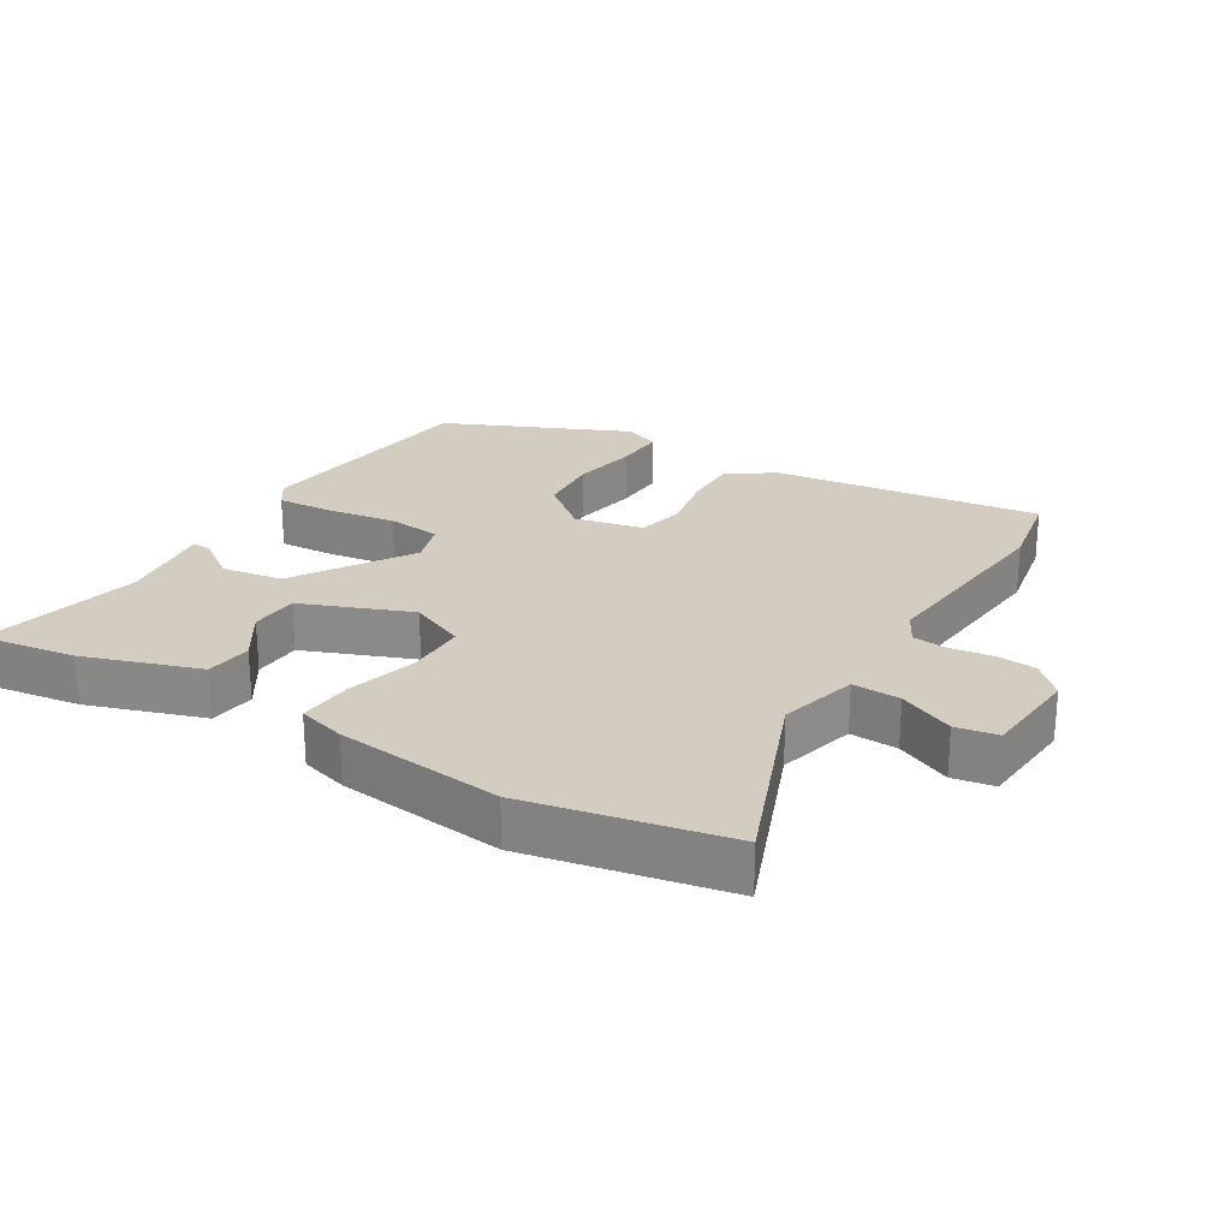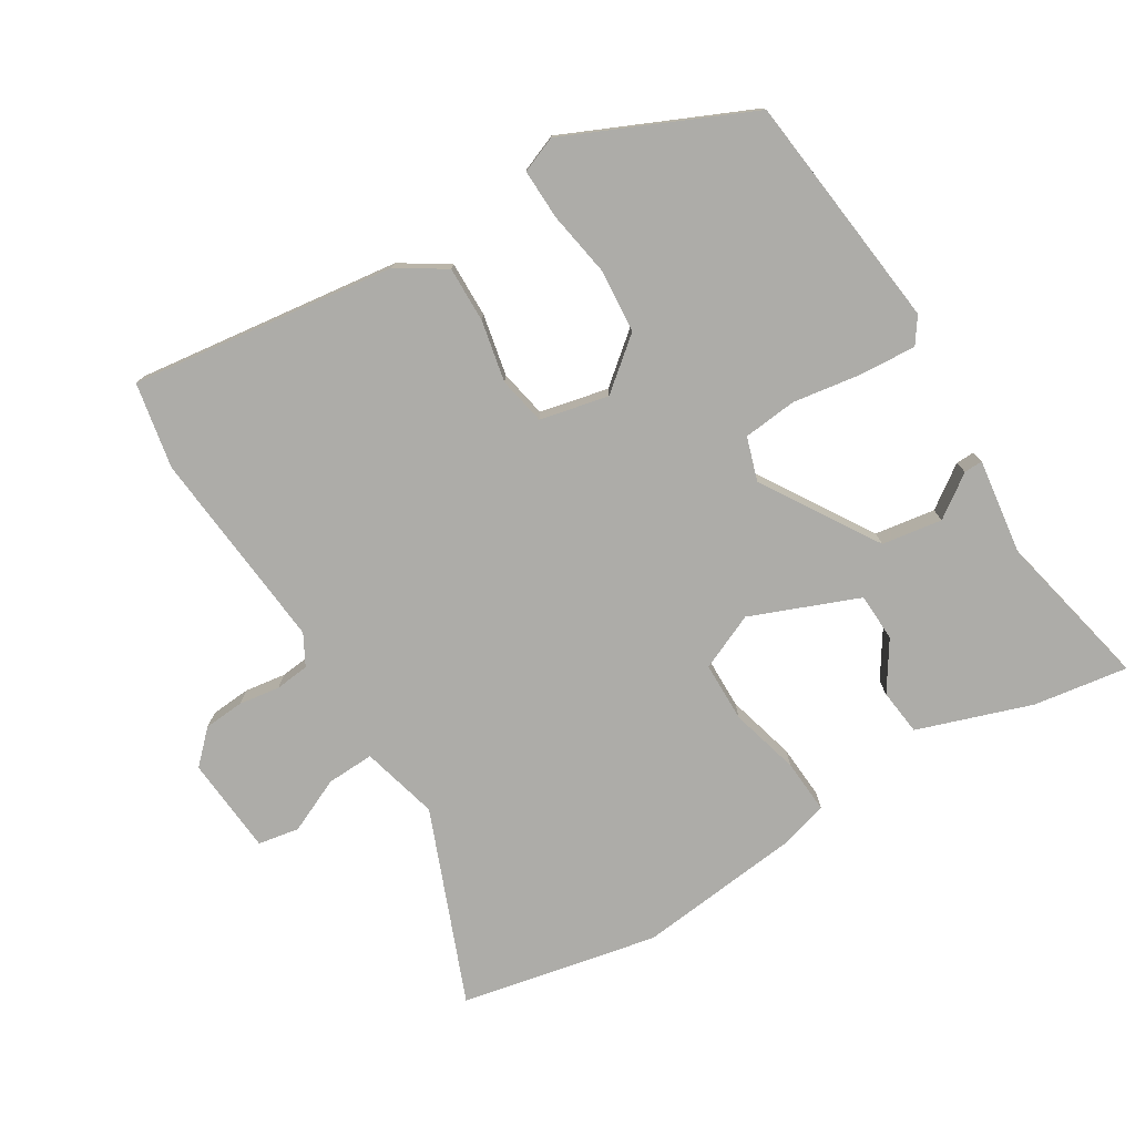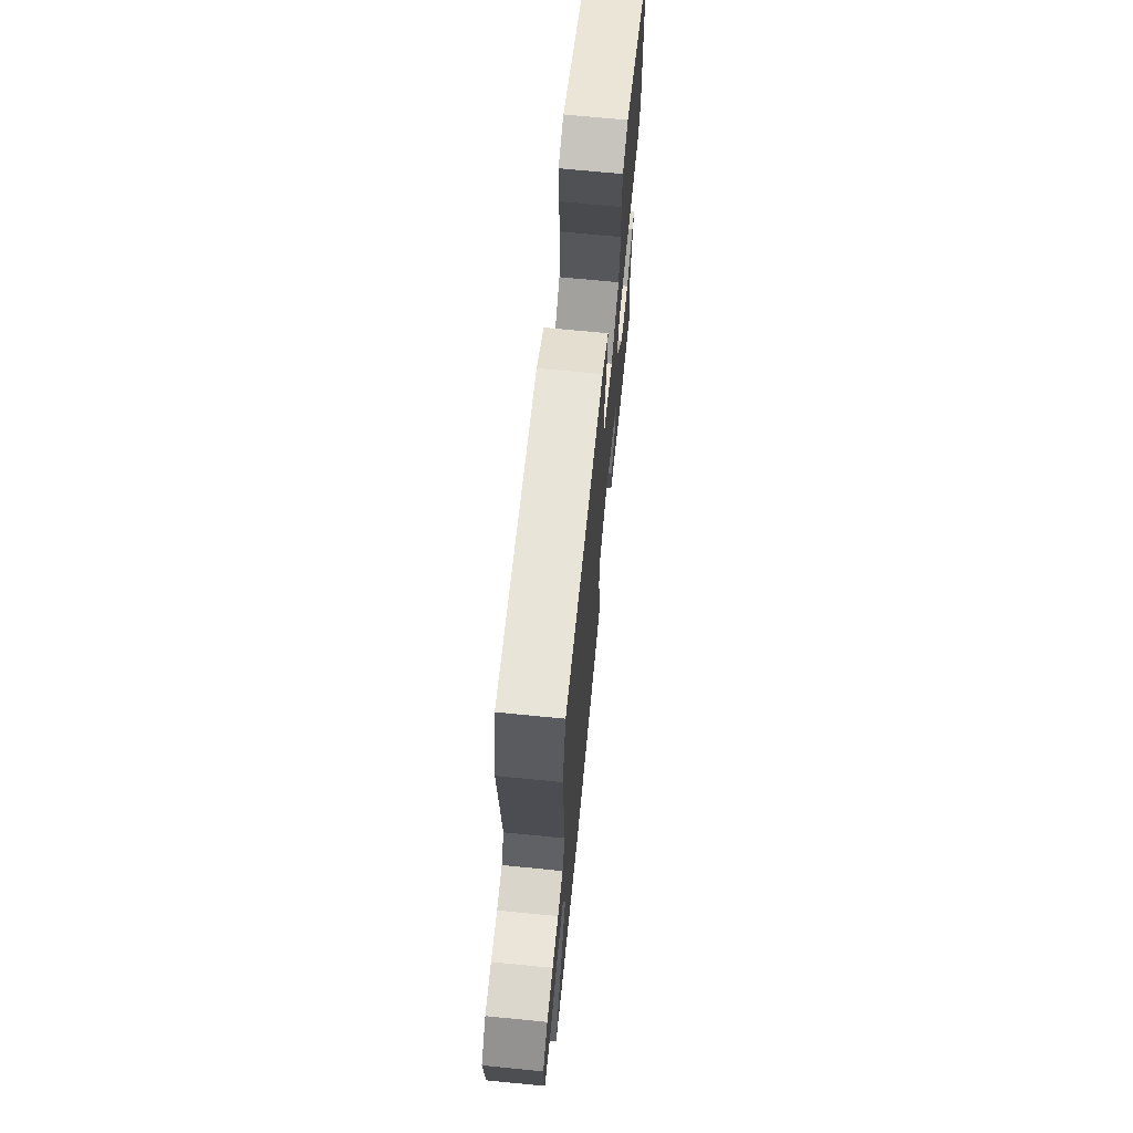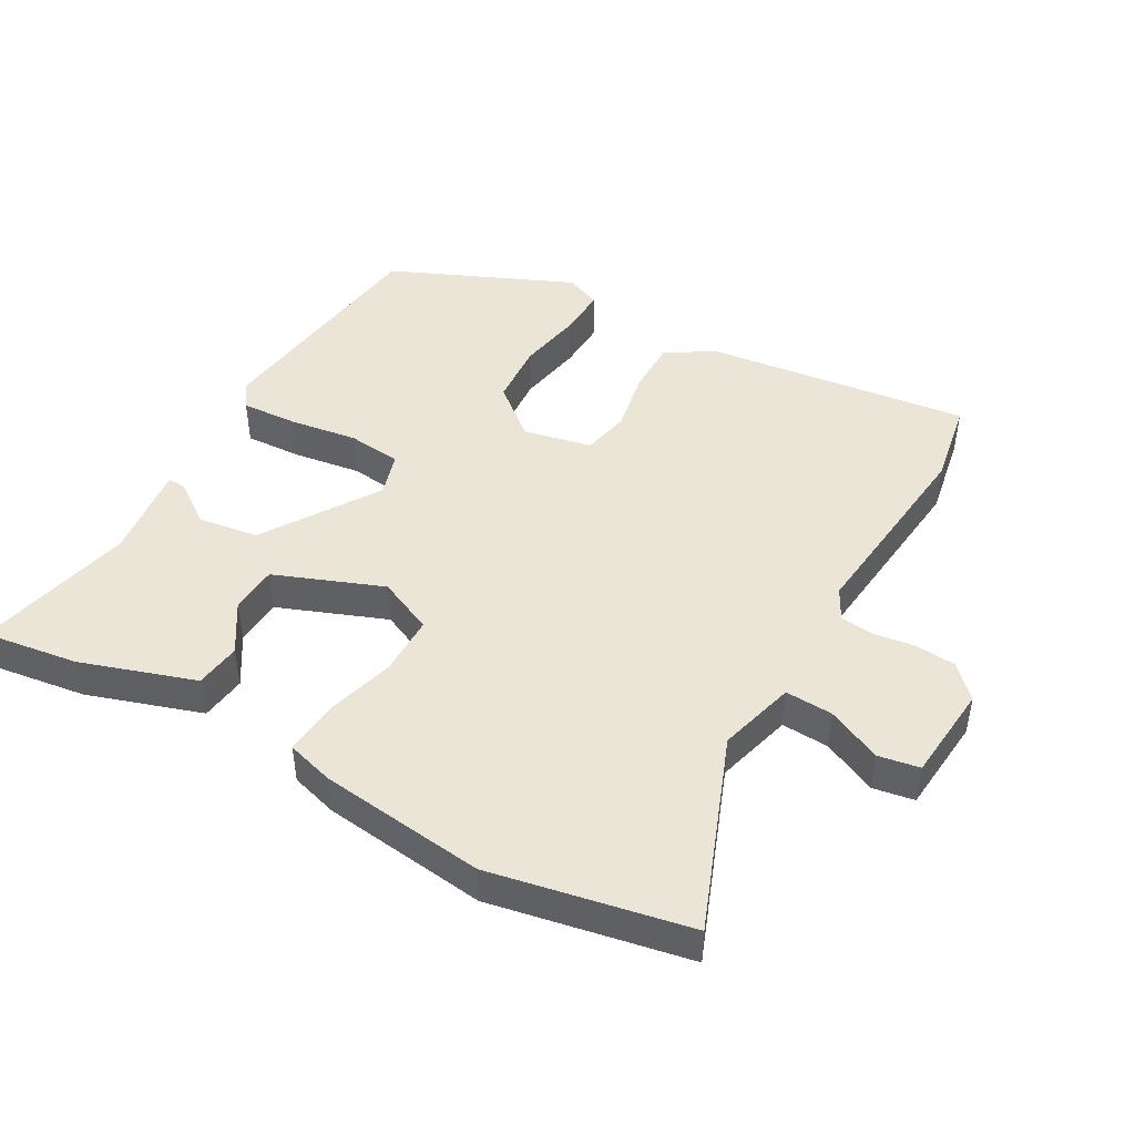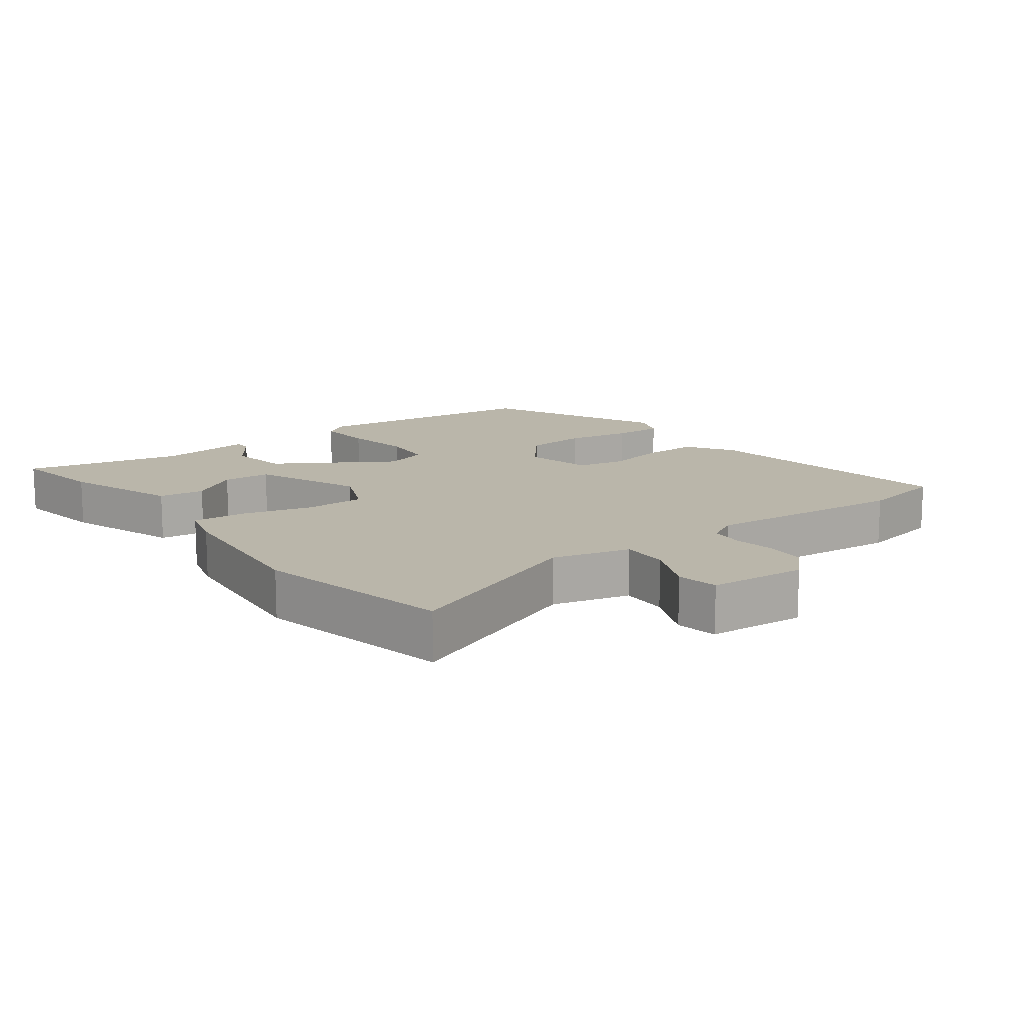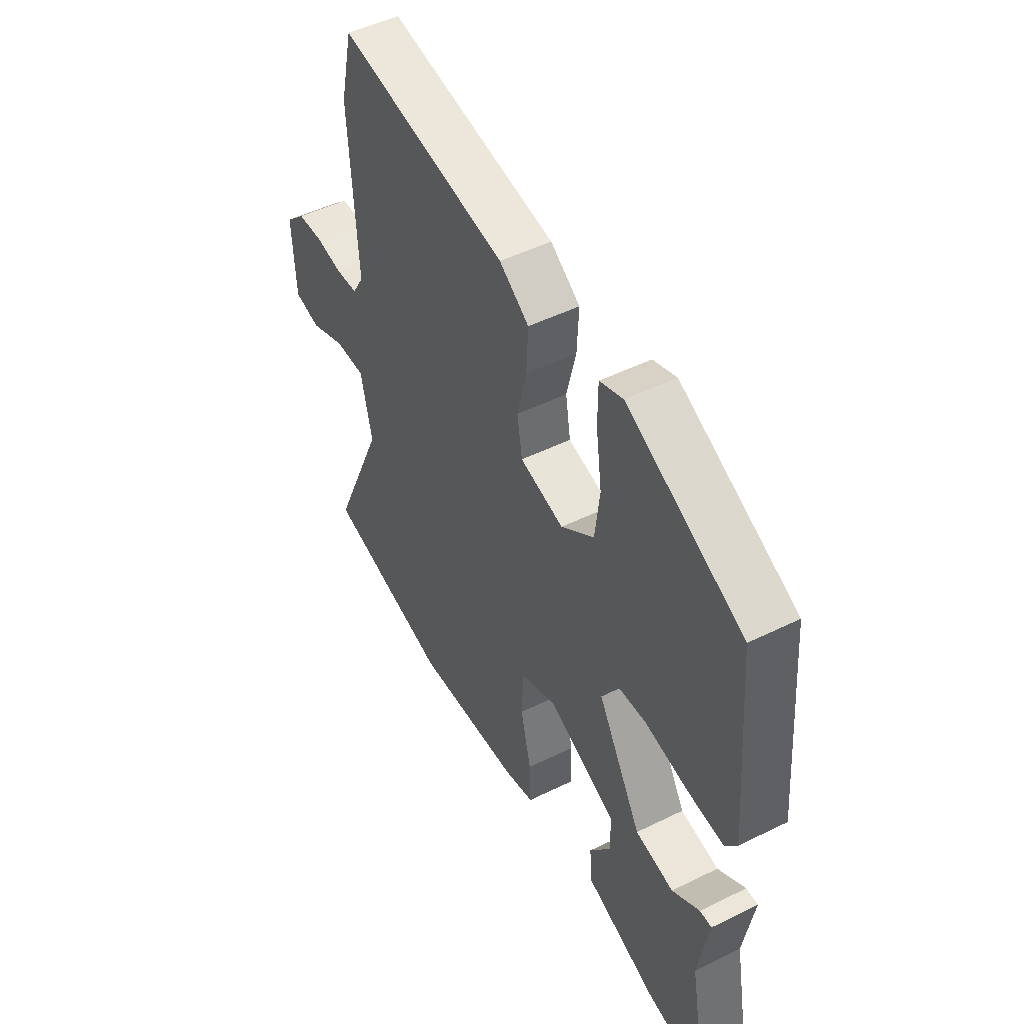
<metadata>
{"format":"obj","ext":"obj","renderer":"f3d","projection":"perspective","resolution":1024,"background":"white","views":[{"elev":24.7,"azim":-146.8,"up":"+Y"},{"elev":-76.7,"azim":33.1,"up":"+Y"},{"elev":70.0,"azim":-84.4,"up":"+Z"},{"elev":45.9,"azim":-148.3,"up":"+Y"},{"elev":13.8,"azim":-125.3,"up":"+Y"},{"elev":49.1,"azim":61.3,"up":"+Z"}]}
</metadata>
<code>
v 0.498 0.07 -0.566
v 0.356 0.07 -0.54
v 0.185 0.07 -0.476
v 0.179 0.07 -0.406
v 0.229 0.07 -0.334
v 0.228 0.07 -0.261
v 0.067 0.07 -0.191
v -0.019 0.07 -0.226
v -0.023 0.07 -0.317
v 0.002 0.07 -0.423
v 0.005 0.07 -0.505
v -0.067 0.07 -0.523
v -0.319 0.07 -0.543
v -0.615 0.07 -0.473
v -0.49 0.07 -0.185
v -0.517 0.07 -0.067
v -0.589 0.07 -0.068
v -0.673 0.07 -0.103
v -0.735 0.07 -0.09
v -0.742 0.07 0.058
v -0.694 0.07 0.103
v -0.633 0.07 0.106
v -0.571 0.07 0.095
v -0.519 0.07 0.099
v -0.492 0.07 0.145
v -0.511 0.07 0.452
v -0.482 0.07 0.581
v -0.082 0.07 0.517
v -0.012 0.07 0.469
v -0.016 0.07 0.385
v -0.038 0.07 0.293
v -0.026 0.07 0.22
v 0.077 0.07 0.194
v 0.155 0.07 0.254
v 0.166 0.07 0.349
v 0.152 0.07 0.449
v 0.152 0.07 0.525
v 0.207 0.07 0.545
v 0.48 0.07 0.413
v 0.51 0.07 0.053
v 0.482 0.07 0.015
v 0.396 0.07 0.023
v 0.294 0.07 0.042
v 0.212 0.07 0.036
v 0.189 0.07 -0.029
v 0.293 0.07 -0.207
v 0.384 0.07 -0.224
v 0.449 0.07 -0.181
v 0.477 0.07 -0.181
v 0.453 0.07 -0.325
v 0.498 0 -0.566
v 0.356 0 -0.54
v 0.185 0 -0.476
v 0.179 0 -0.406
v 0.229 0 -0.334
v 0.228 0 -0.261
v 0.067 0 -0.191
v -0.019 0 -0.226
v -0.023 0 -0.317
v 0.002 0 -0.423
v 0.005 0 -0.505
v -0.067 0 -0.523
v -0.319 0 -0.543
v -0.615 0 -0.473
v -0.49 0 -0.185
v -0.517 0 -0.067
v -0.589 0 -0.068
v -0.673 0 -0.103
v -0.735 0 -0.09
v -0.742 0 0.058
v -0.694 0 0.103
v -0.633 0 0.106
v -0.571 0 0.095
v -0.519 0 0.099
v -0.492 0 0.145
v -0.511 0 0.452
v -0.482 0 0.581
v -0.082 0 0.517
v -0.012 0 0.469
v -0.016 0 0.385
v -0.038 0 0.293
v -0.026 0 0.22
v 0.077 0 0.194
v 0.155 0 0.254
v 0.166 0 0.349
v 0.152 0 0.449
v 0.152 0 0.525
v 0.207 0 0.545
v 0.48 0 0.413
v 0.51 0 0.053
v 0.482 0 0.015
v 0.396 0 0.023
v 0.294 0 0.042
v 0.212 0 0.036
v 0.189 0 -0.029
v 0.293 0 -0.207
v 0.384 0 -0.224
v 0.449 0 -0.181
v 0.477 0 -0.181
v 0.453 0 -0.325
f 47 48 49 50
f 46 47 50 1
f 45 46 1 2
f 40 41 42 43
f 38 39 40 43
f 38 43 44
f 35 36 37 38
f 34 35 38 44
f 33 34 44 45
f 28 29 30 31
f 28 31 32
f 25 26 27 28
f 24 25 28 32
f 20 21 22 23
f 20 23 24
f 17 18 19 20
f 16 17 20 24
f 15 16 24 32
f 9 10 11 12
f 8 9 12 13
f 2 3 4 5
f 2 5 6
f 45 2 6
f 33 45 6 7
f 32 33 7 8
f 14 15 32
f 8 13 14 32
f 100 99 98 97
f 51 100 97 96
f 52 51 96 95
f 93 92 91 90
f 93 90 89 88
f 94 93 88
f 88 87 86 85
f 94 88 85 84
f 95 94 84 83
f 81 80 79 78
f 82 81 78
f 78 77 76 75
f 82 78 75 74
f 73 72 71 70
f 74 73 70
f 70 69 68 67
f 74 70 67 66
f 82 74 66 65
f 62 61 60 59
f 63 62 59 58
f 55 54 53 52
f 56 55 52
f 56 52 95
f 57 56 95 83
f 58 57 83 82
f 82 65 64
f 82 64 63 58
f 1 51 52 2
f 2 52 53 3
f 3 53 54 4
f 4 54 55 5
f 5 55 56 6
f 6 56 57 7
f 7 57 58 8
f 8 58 59 9
f 9 59 60 10
f 10 60 61 11
f 11 61 62 12
f 12 62 63 13
f 13 63 64 14
f 14 64 65 15
f 15 65 66 16
f 16 66 67 17
f 17 67 68 18
f 18 68 69 19
f 19 69 70 20
f 20 70 71 21
f 21 71 72 22
f 22 72 73 23
f 23 73 74 24
f 24 74 75 25
f 25 75 76 26
f 26 76 77 27
f 27 77 78 28
f 28 78 79 29
f 29 79 80 30
f 30 80 81 31
f 31 81 82 32
f 32 82 83 33
f 33 83 84 34
f 34 84 85 35
f 35 85 86 36
f 36 86 87 37
f 37 87 88 38
f 38 88 89 39
f 39 89 90 40
f 40 90 91 41
f 41 91 92 42
f 42 92 93 43
f 43 93 94 44
f 44 94 95 45
f 45 95 96 46
f 46 96 97 47
f 47 97 98 48
f 48 98 99 49
f 49 99 100 50
f 50 100 51 1

</code>
